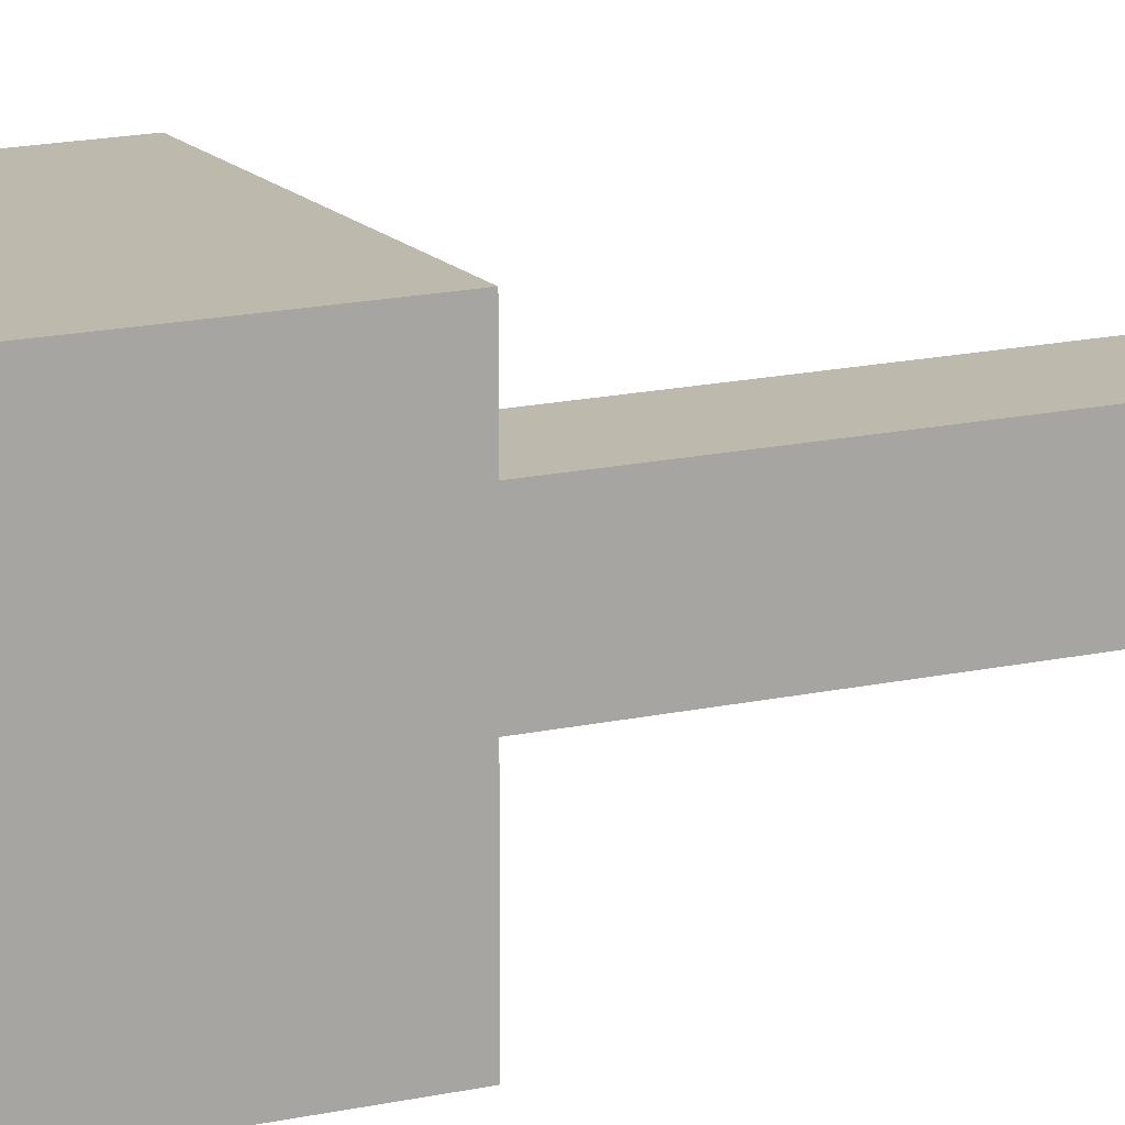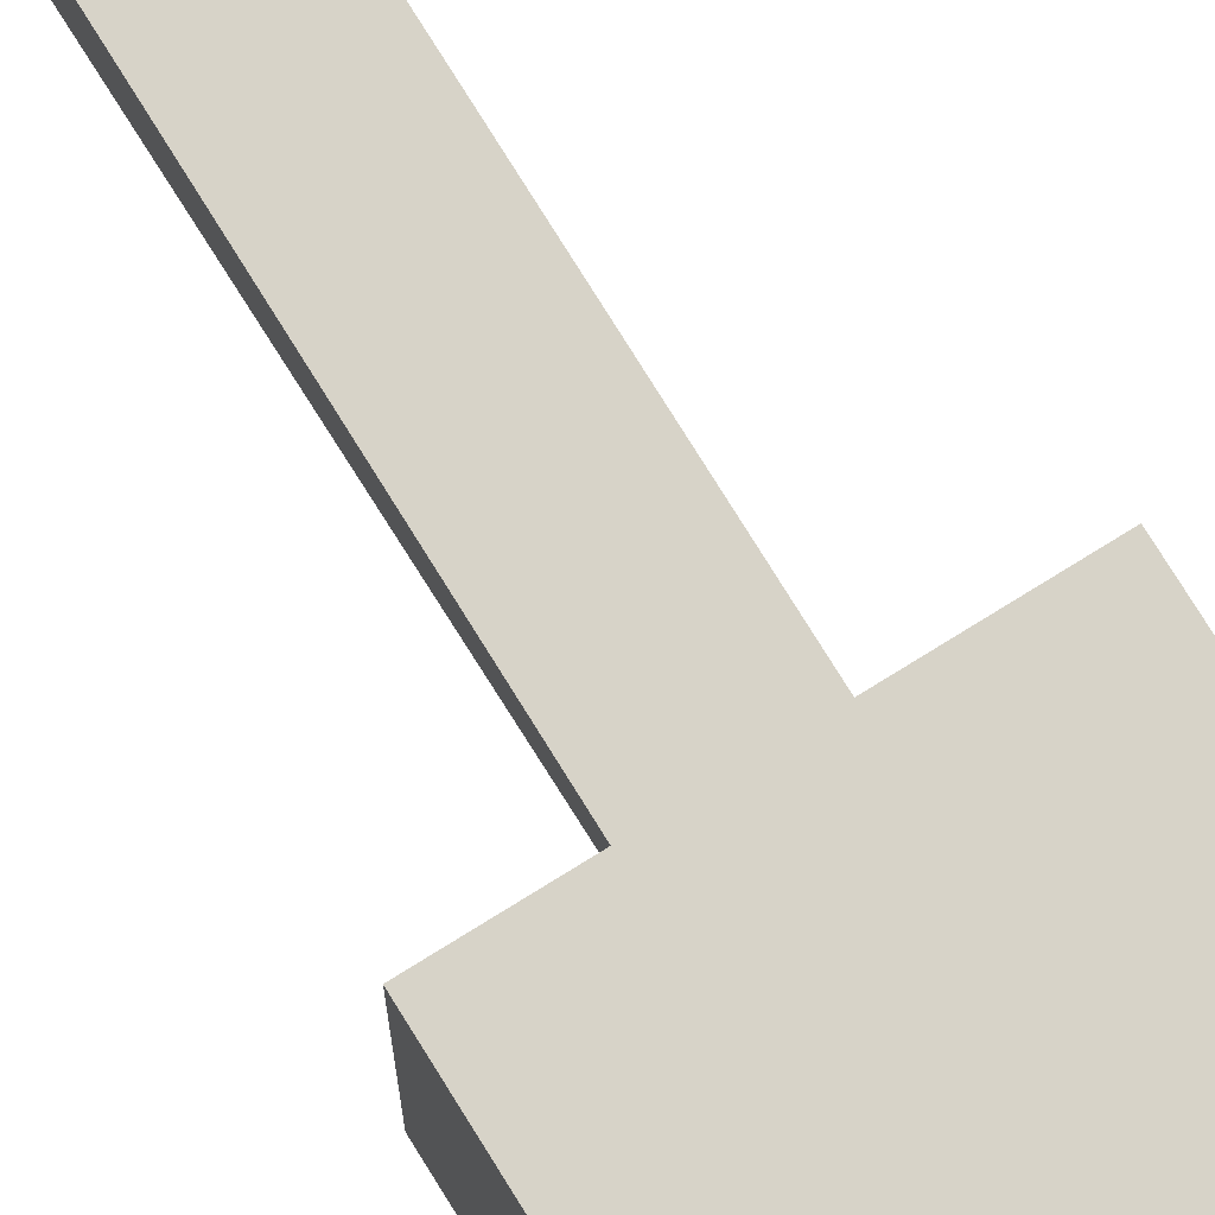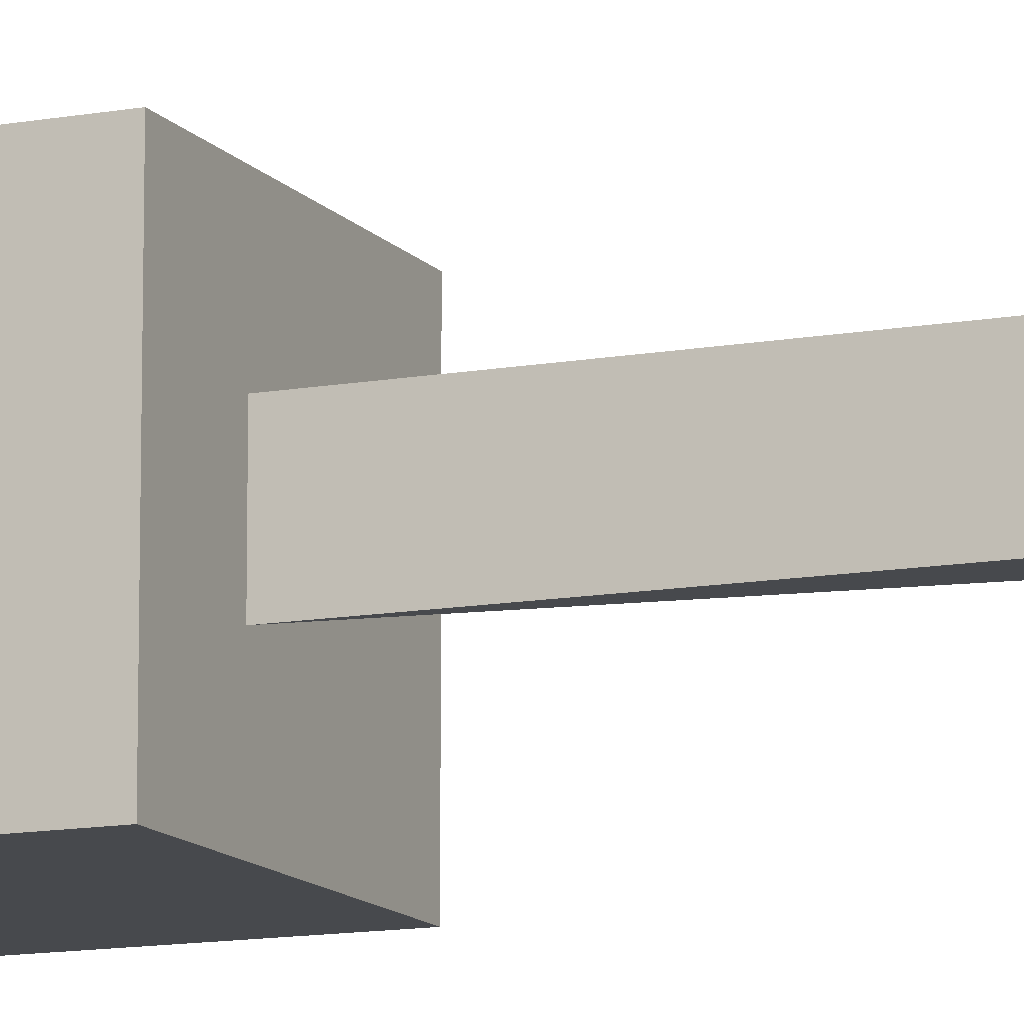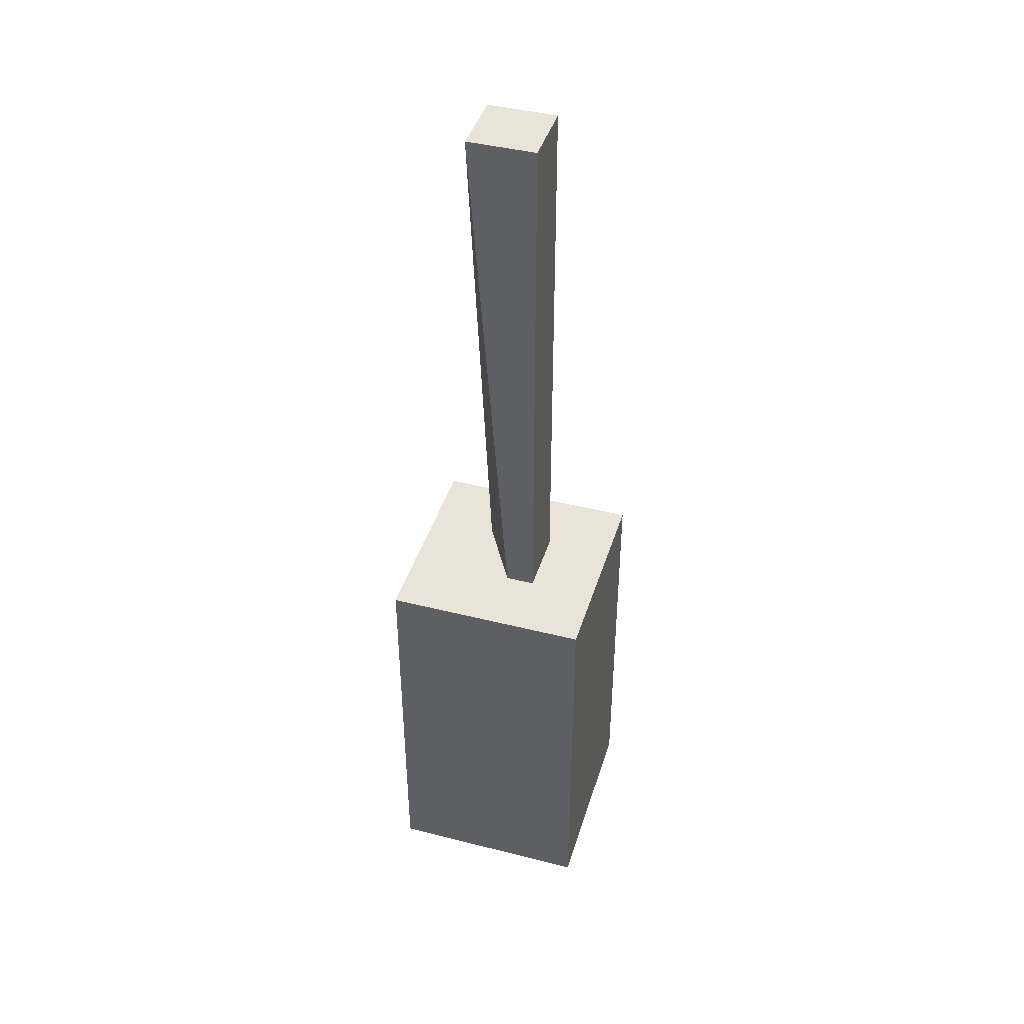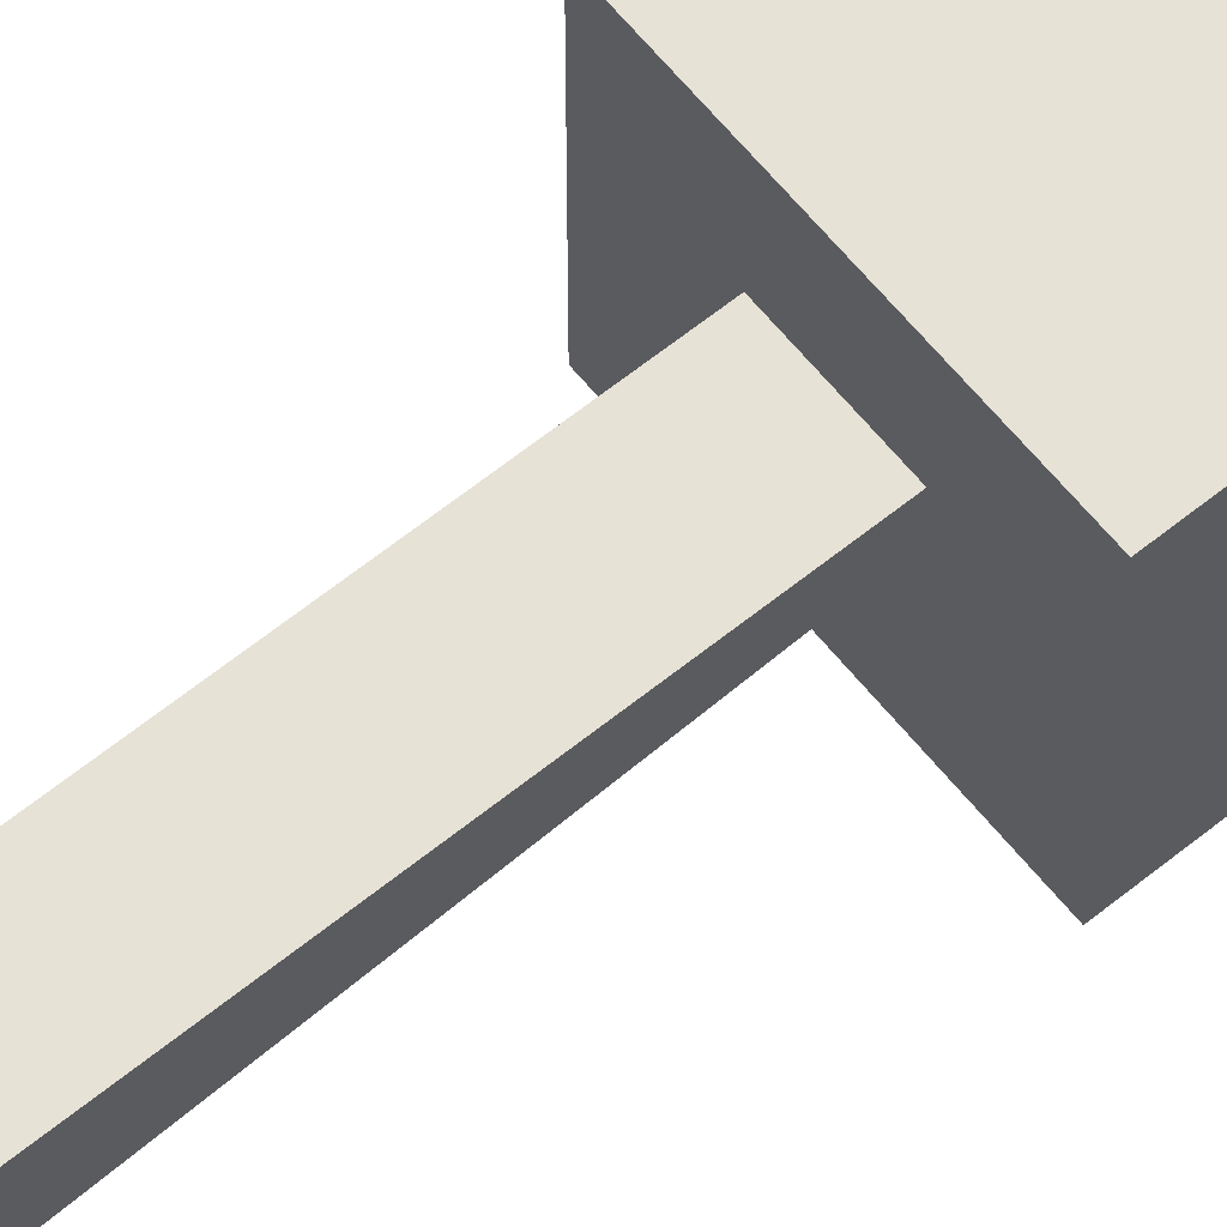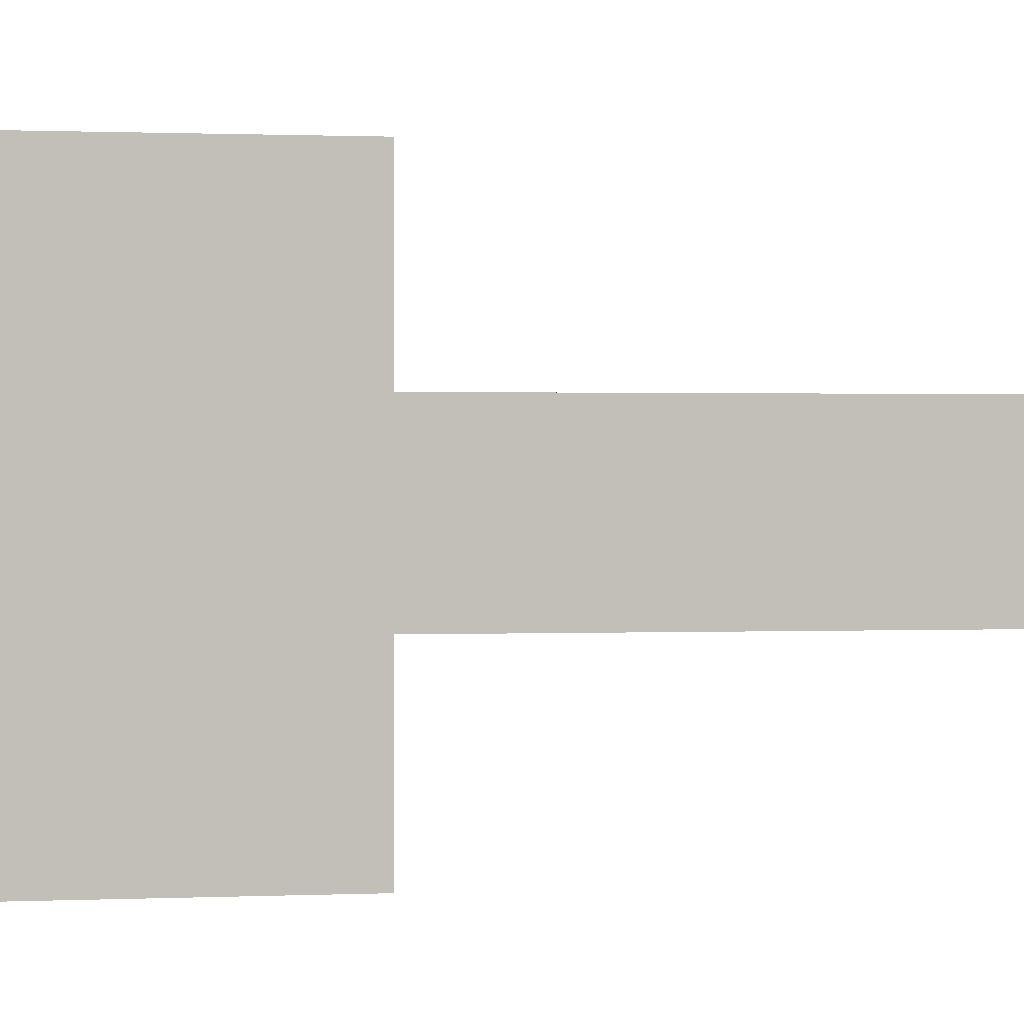
<metadata>
{"format":"obj","ext":"obj","renderer":"f3d","projection":"perspective","resolution":1024,"background":"white","views":[{"elev":15.1,"azim":63.6,"up":"+Z"},{"elev":76.8,"azim":-31.8,"up":"+Z"},{"elev":-12.2,"azim":113.5,"up":"+Z"},{"elev":42.8,"azim":-73.2,"up":"+Y"},{"elev":63.7,"azim":-129.1,"up":"+Z"},{"elev":0.4,"azim":71.3,"up":"+Z"}]}
</metadata>
<code>
o Default
v 0 0.4375 -2.5e-05
v 0.03125 0.4375 -0.03128
v 0 0.4375 -0.03128
v 0.03125 0.4375 -2.5e-05
v 0 0 0
v 0 0.1875 0
v -0.03125 0 -0.0625
v -0.03125 0.1875 0.03125
v -0.03125 0.1875 -0.0625
v -0.03125 0 0.03125
v 0.03125 0.1875 -0.03125
v 0.0625 0 -0.0625
v 0.0625 0.1875 -0.0625
v 0.03125 0.1875 0
v 0.0625 0 0.03125
v 0.0625 0.1875 0.03125
g Screwdriver
f 1 2 3
f 1 4 2
f 5 1 3
f 5 6 1
f 7 8 9
f 7 10 8
f 11 3 2
f 11 5 3
f 12 9 13
f 12 7 9
f 14 2 4
f 14 11 2
f 15 13 16
f 15 12 13
f 6 4 1
f 6 14 4
f 7 15 10
f 7 12 15
f 8 13 9
f 8 16 13
f 10 16 8
f 10 15 16

</code>
